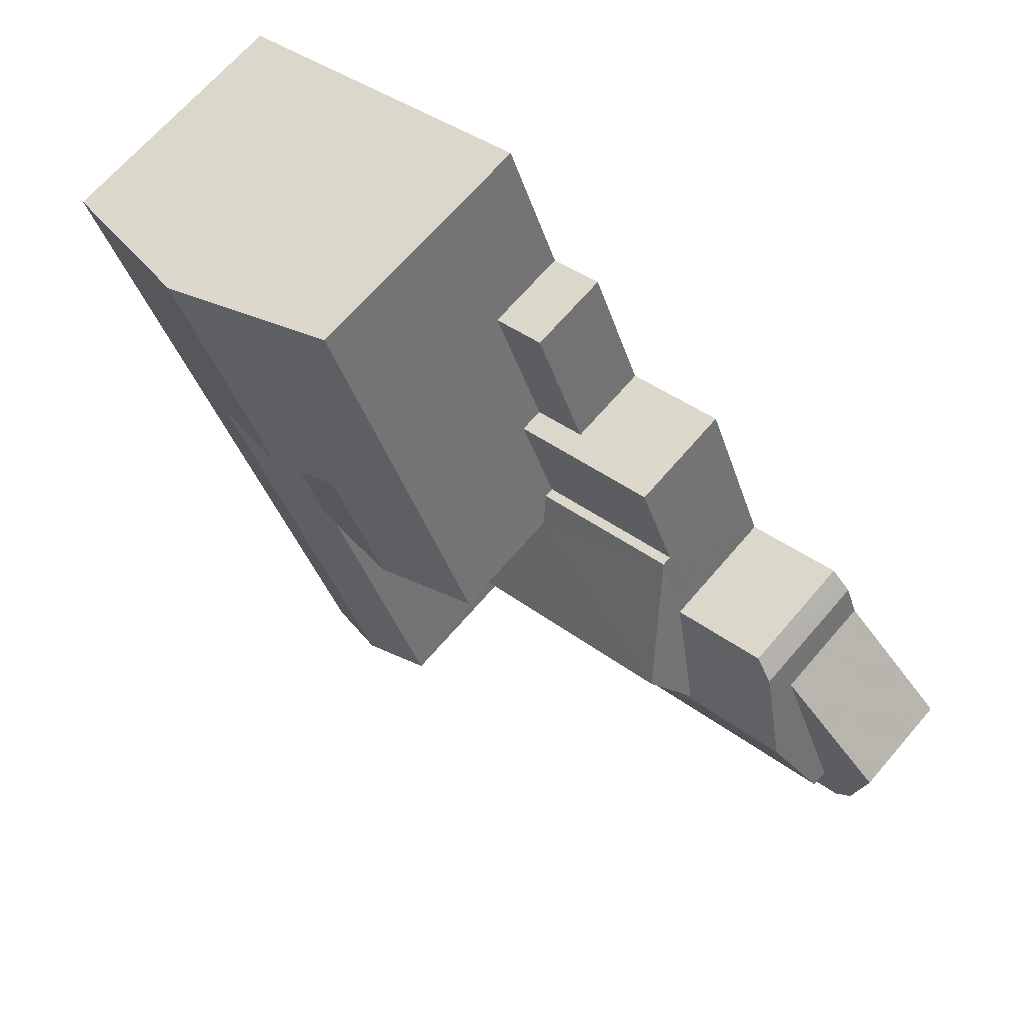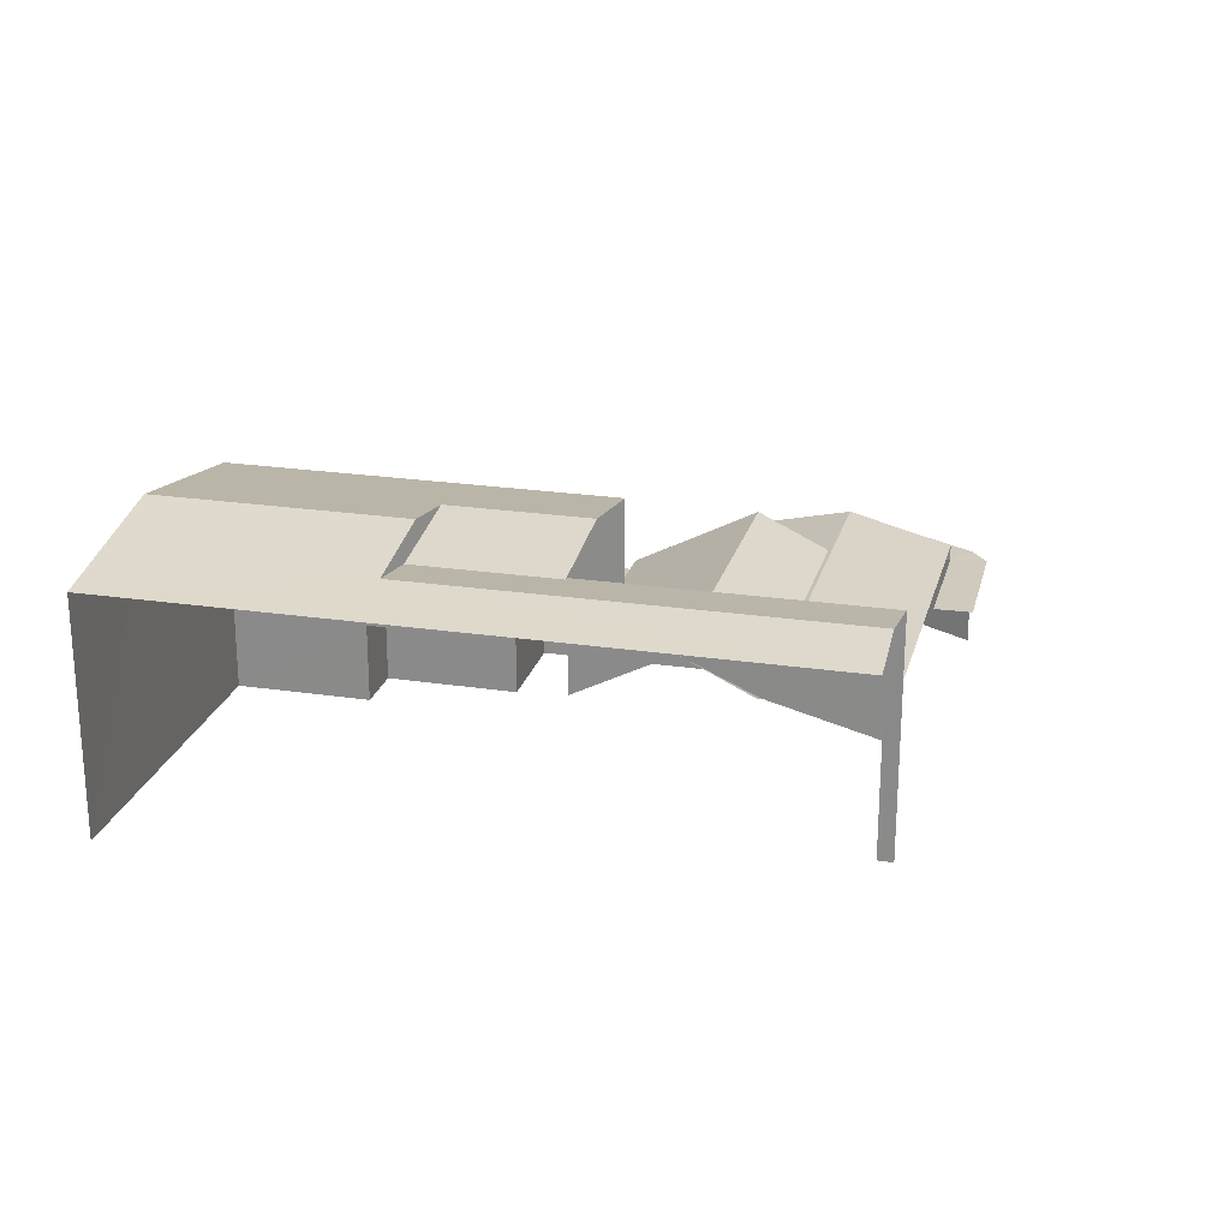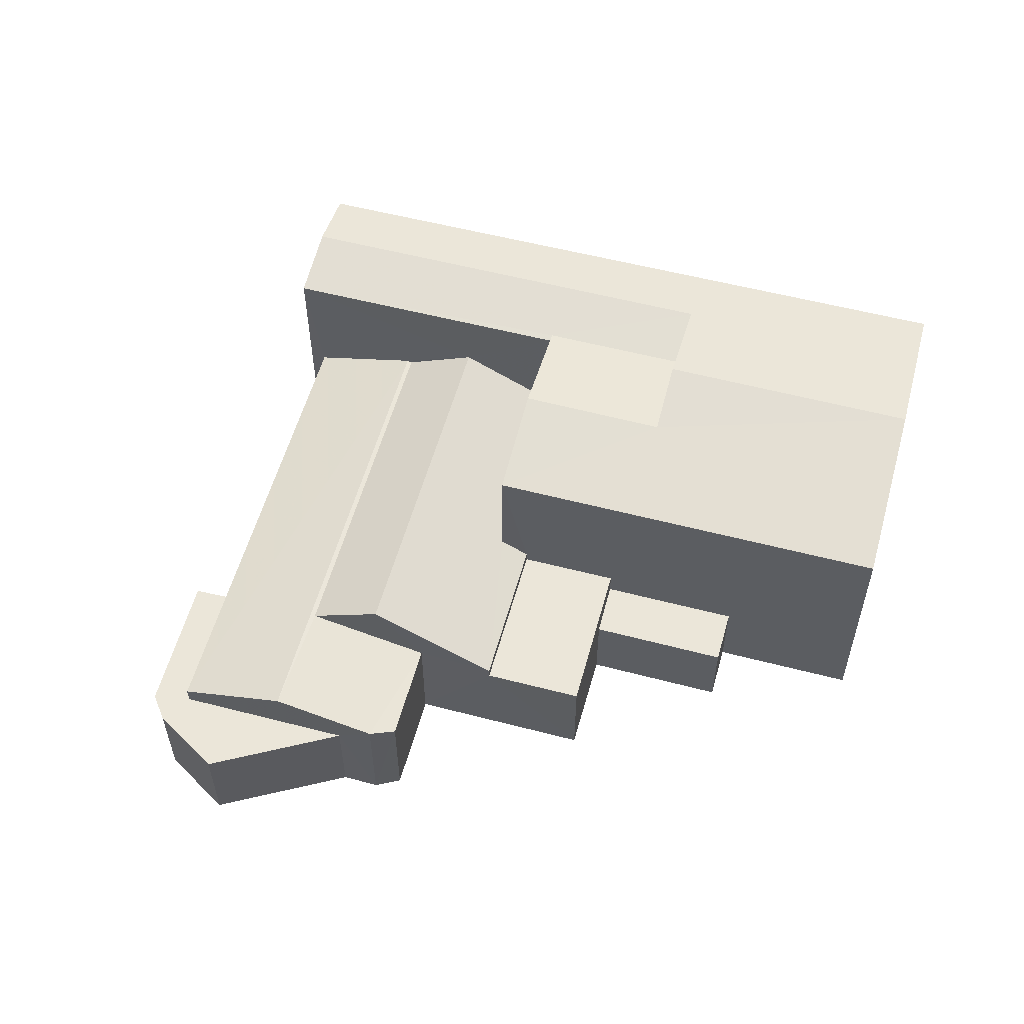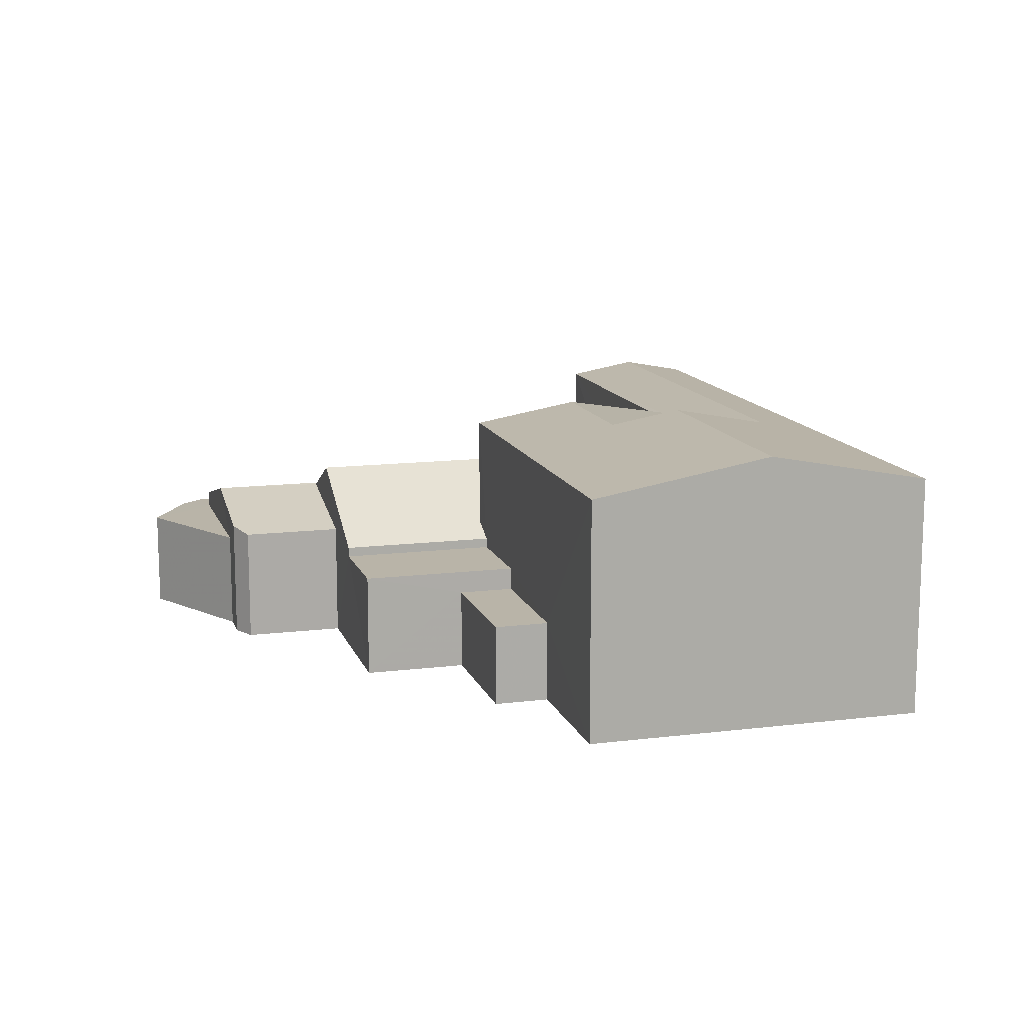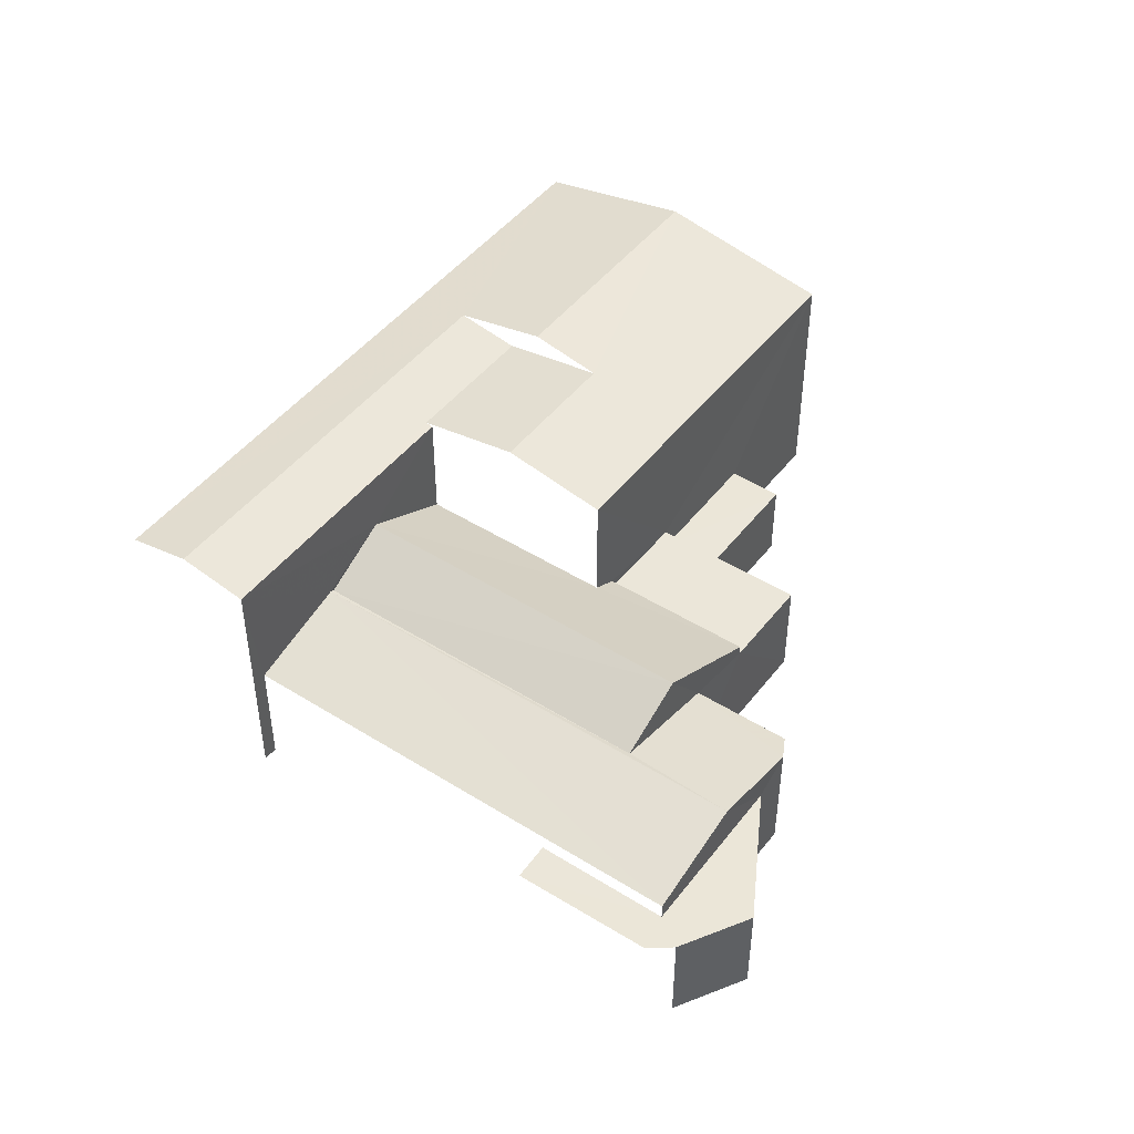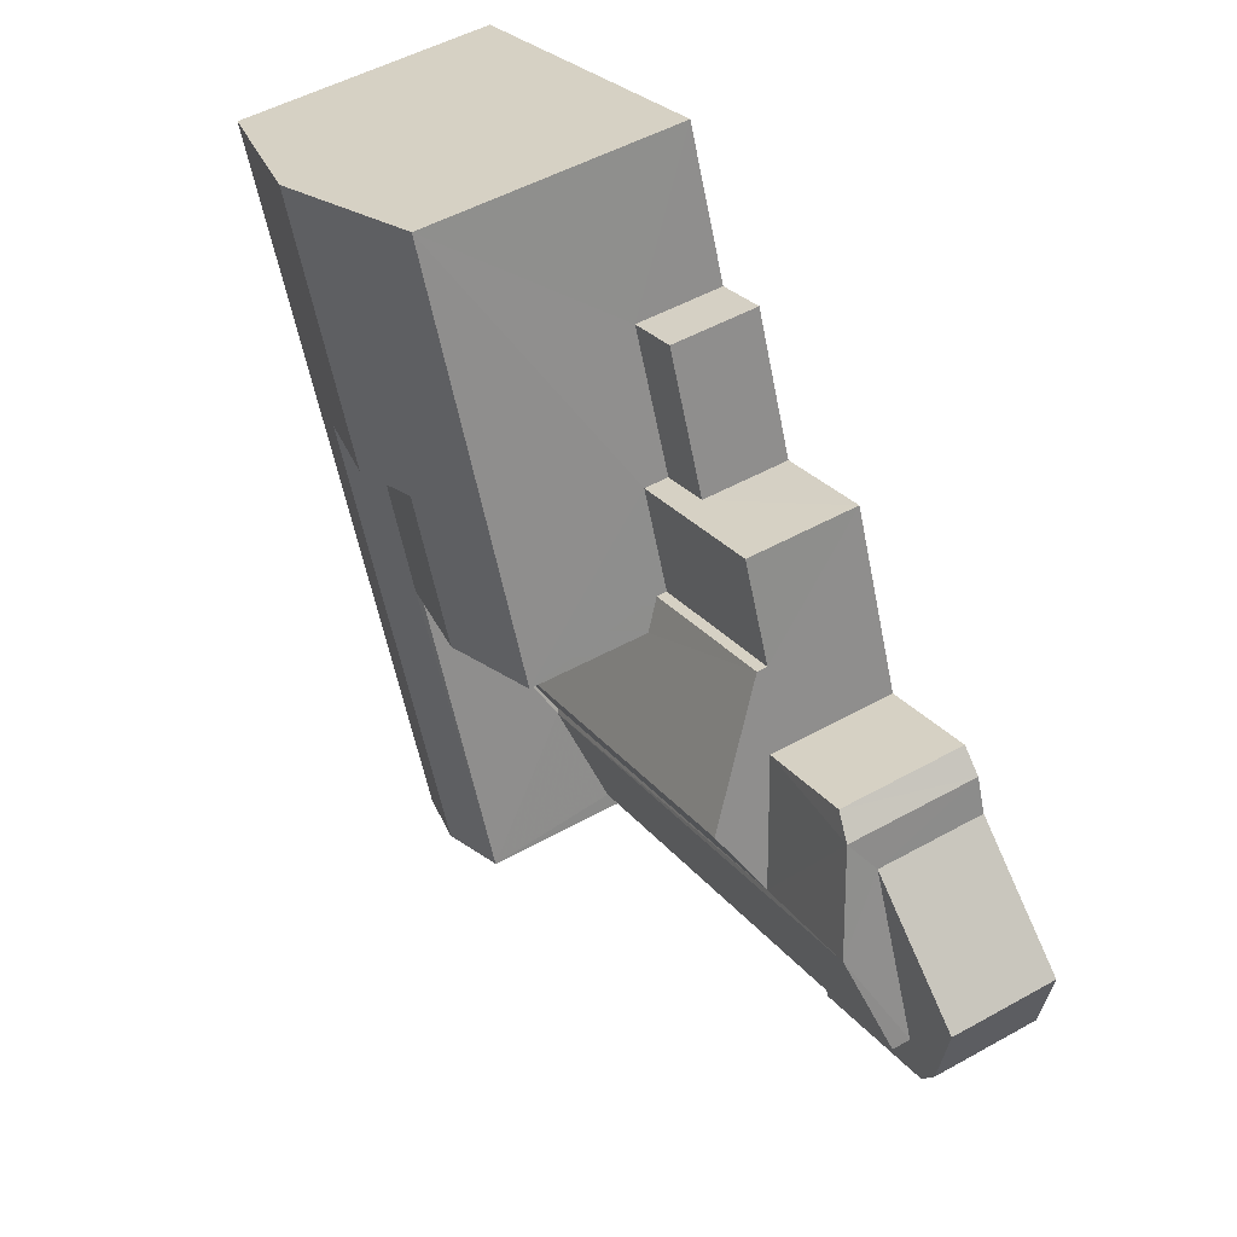
<metadata>
{"format":"obj","ext":"obj","renderer":"f3d","projection":"perspective","resolution":1024,"background":"white","views":[{"elev":67.9,"azim":40.8,"up":"+Y"},{"elev":23.0,"azim":-53.5,"up":"+Z"},{"elev":56.2,"azim":127.5,"up":"+Z"},{"elev":13.1,"azim":-173.6,"up":"+Z"},{"elev":46.6,"azim":57.8,"up":"+Z"},{"elev":50.9,"azim":58.8,"up":"+Y"}]}
</metadata>
<code>
v -2.246e+05 -1.283e+05 13.32
v -2.246e+05 -1.283e+05 13.32
v -2.247e+05 -1.283e+05 13.32
v -2.246e+05 -1.283e+05 13.32
v -2.246e+05 -1.283e+05 13.32
v -2.246e+05 -1.283e+05 13.32
v -2.246e+05 -1.283e+05 13.32
v -2.246e+05 -1.283e+05 13.32
v -2.246e+05 -1.283e+05 13.32
v -2.246e+05 -1.283e+05 13.32
v -2.246e+05 -1.283e+05 13.32
v -2.246e+05 -1.283e+05 13.32
v -2.246e+05 -1.283e+05 13.32
v -2.246e+05 -1.283e+05 13.32
v -2.246e+05 -1.283e+05 13.32
v -2.246e+05 -1.283e+05 13.32
v -2.246e+05 -1.283e+05 13.32
v -2.246e+05 -1.283e+05 13.32
v -2.246e+05 -1.283e+05 16.23
v -2.246e+05 -1.283e+05 16.23
v -2.246e+05 -1.283e+05 16.36
v -2.246e+05 -1.283e+05 16.9
v -2.246e+05 -1.283e+05 16.92
v -2.246e+05 -1.283e+05 16.92
v -2.246e+05 -1.283e+05 16.9
v -2.246e+05 -1.283e+05 20.07
v -2.246e+05 -1.283e+05 19.76
v -2.246e+05 -1.283e+05 19.3
v -2.246e+05 -1.283e+05 19.29
v -2.246e+05 -1.283e+05 20.07
v -2.246e+05 -1.283e+05 19.76
v -2.246e+05 -1.283e+05 16.51
v -2.246e+05 -1.283e+05 17.75
v -2.246e+05 -1.283e+05 16.14
v -2.246e+05 -1.283e+05 16.14
v -2.246e+05 -1.283e+05 17.76
v -2.246e+05 -1.283e+05 16.51
v -2.246e+05 -1.283e+05 19.33
v -2.246e+05 -1.283e+05 19.33
v -2.246e+05 -1.283e+05 19.3
v -2.246e+05 -1.283e+05 19.61
v -2.247e+05 -1.283e+05 19.3
v -2.246e+05 -1.283e+05 19.61
v -2.246e+05 -1.283e+05 15.82
v -2.246e+05 -1.283e+05 15.82
v -2.246e+05 -1.283e+05 15.82
v -2.246e+05 -1.283e+05 15.82
v -2.246e+05 -1.283e+05 15.82
v -2.246e+05 -1.283e+05 15.82
v -2.246e+05 -1.283e+05 15.82
v -2.246e+05 -1.283e+05 16.23
v -2.246e+05 -1.283e+05 16.23
v -2.246e+05 -1.283e+05 19.3
v -2.246e+05 -1.283e+05 19.3
v -2.246e+05 -1.283e+05 15.9
v -2.246e+05 -1.283e+05 15.9
v -2.246e+05 -1.283e+05 15.91
v -2.246e+05 -1.283e+05 15.91
v -2.246e+05 -1.283e+05 15.34
v -2.246e+05 -1.283e+05 15.34
v -2.246e+05 -1.283e+05 15.34
v -2.246e+05 -1.283e+05 15.34
f 1 2 3
f 3 4 5
f 1 6 2
f 7 8 9
f 10 11 12
f 9 8 13
f 10 12 14
f 15 14 16
f 1 14 8
f 12 17 13
f 18 16 5
f 16 1 3
f 16 3 5
f 8 12 13
f 8 14 12
f 16 14 1
f 44 7 9
f 45 44 9
f 54 37 31
f 38 54 31
f 37 32 31
f 32 29 31
f 40 2 43
f 2 6 43
f 6 53 43
f 8 7 44
f 47 8 44
f 39 30 41
f 39 27 30
f 48 9 13
f 48 45 9
f 1 47 51
f 51 47 52
f 1 8 47
f 52 47 46
f 42 3 2
f 40 42 2
f 19 20 21
f 21 22 23
f 23 22 24
f 24 22 25
f 21 20 22
f 26 27 28
f 28 27 29
f 26 30 27
f 29 27 31
f 32 33 34
f 34 35 32
f 36 33 32
f 37 36 32
f 38 27 39
f 38 31 27
f 40 41 42
f 42 41 26
f 40 43 41
f 26 41 30
f 44 45 46
f 47 44 46
f 45 48 46
f 46 48 49
f 46 49 50
f 24 51 52
f 23 24 52
f 38 43 53
f 53 54 38
f 41 43 38
f 39 41 38
f 25 22 33
f 36 25 33
f 55 56 57
f 58 55 57
f 59 60 61
f 59 62 60
f 5 4 61
f 4 28 61
f 58 28 29
f 59 61 58
f 55 58 35
f 35 29 32
f 61 28 58
f 35 58 29
f 16 18 60
f 62 16 60
f 12 11 50
f 46 50 23
f 52 46 23
f 11 21 50
f 50 21 23
f 53 6 51
f 6 1 51
f 36 54 53
f 37 54 36
f 25 36 24
f 24 53 51
f 24 36 53
f 14 19 10
f 14 20 19
f 19 11 10
f 19 21 11
f 12 49 17
f 12 50 49
f 5 60 18
f 5 61 60
f 15 62 57
f 57 62 58
f 15 16 62
f 58 62 59
f 56 35 34
f 56 55 35
f 48 13 17
f 49 48 17
f 56 15 57
f 15 56 14
f 33 22 20
f 33 20 34
f 34 20 56
f 20 14 56
f 28 4 26
f 4 3 26
f 3 42 26

</code>
